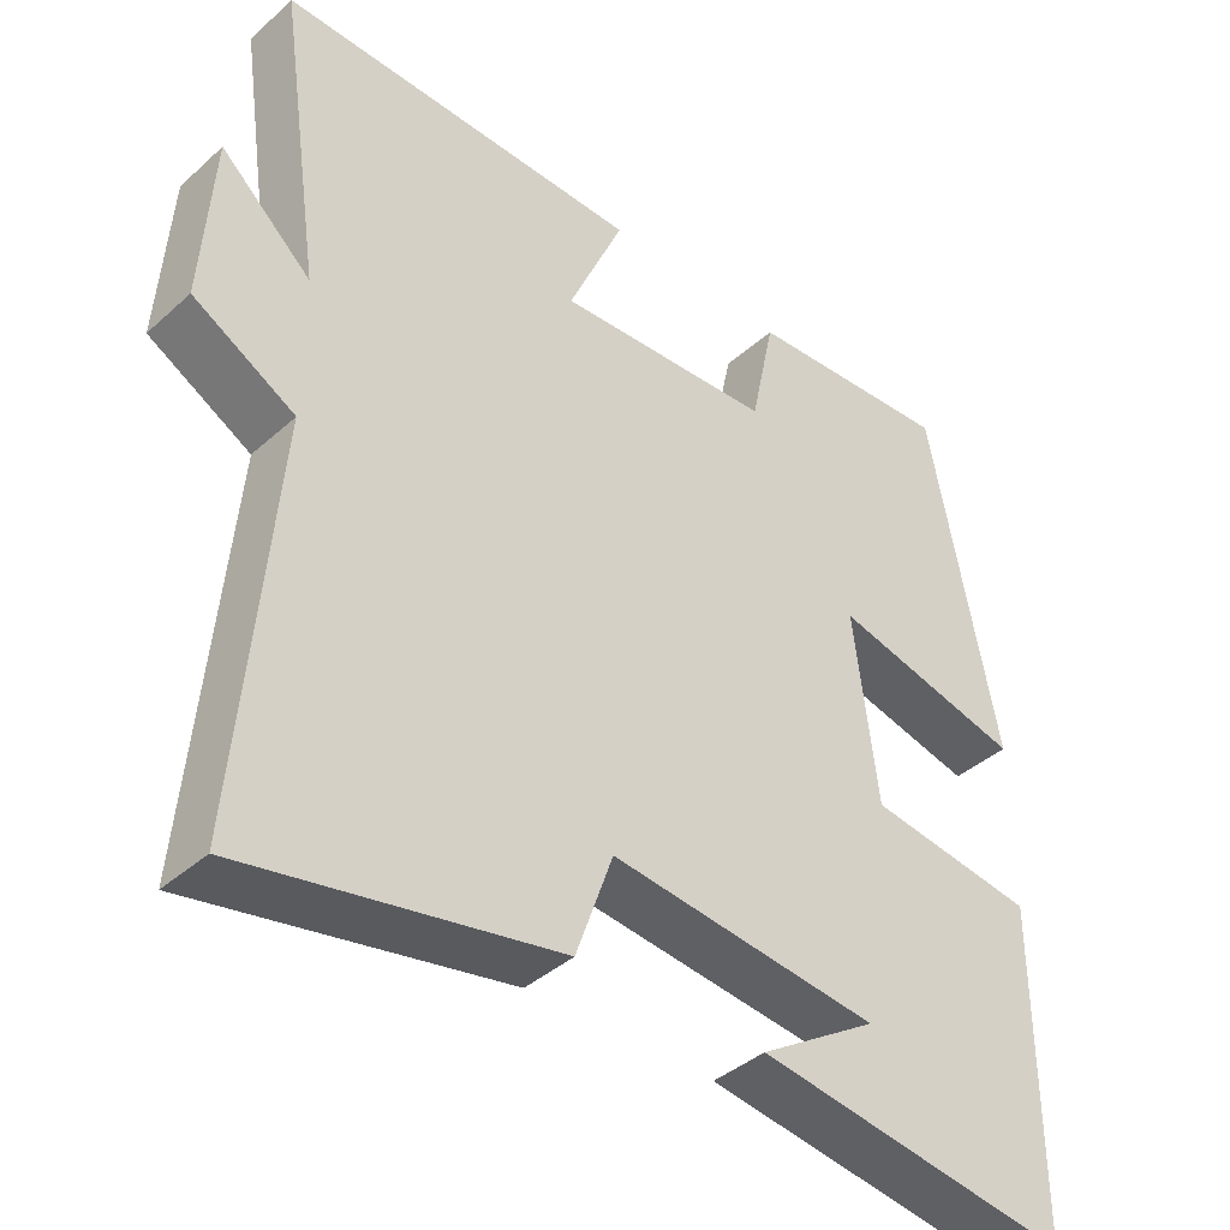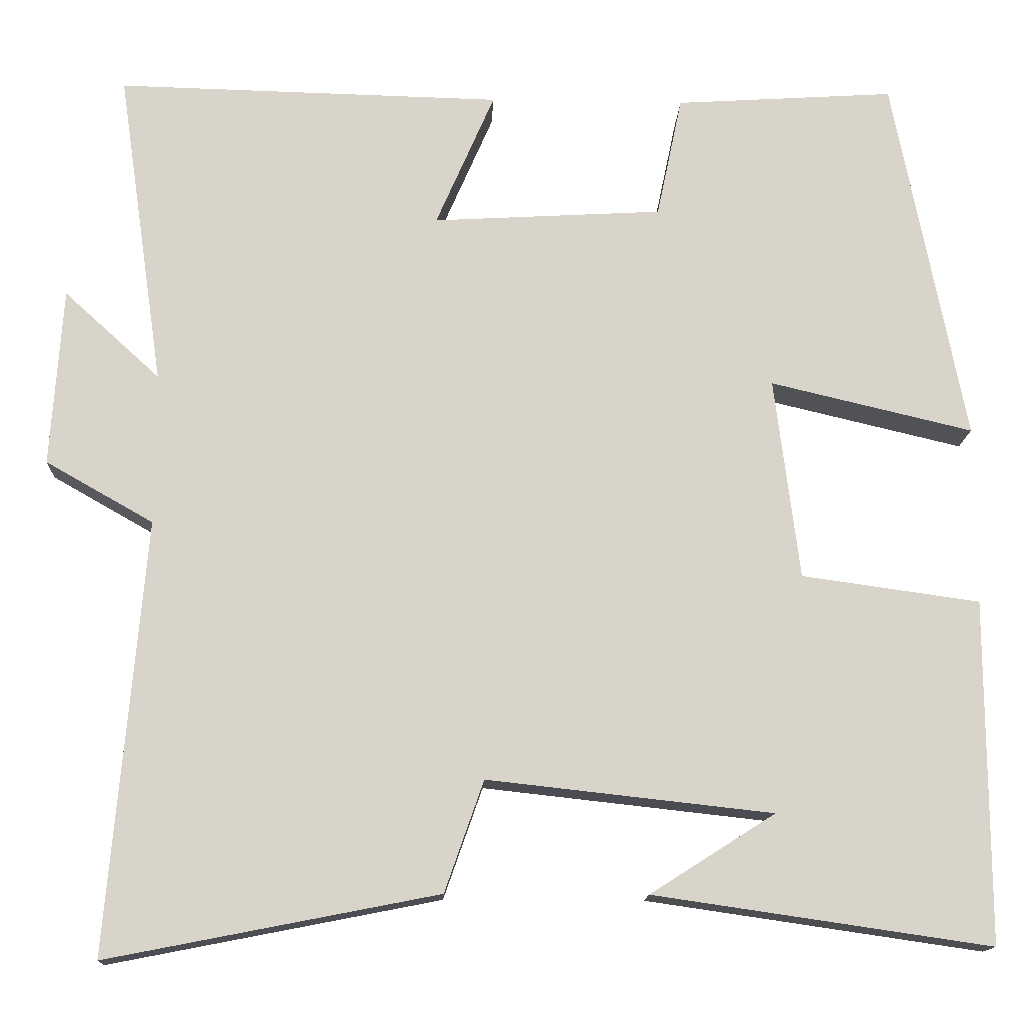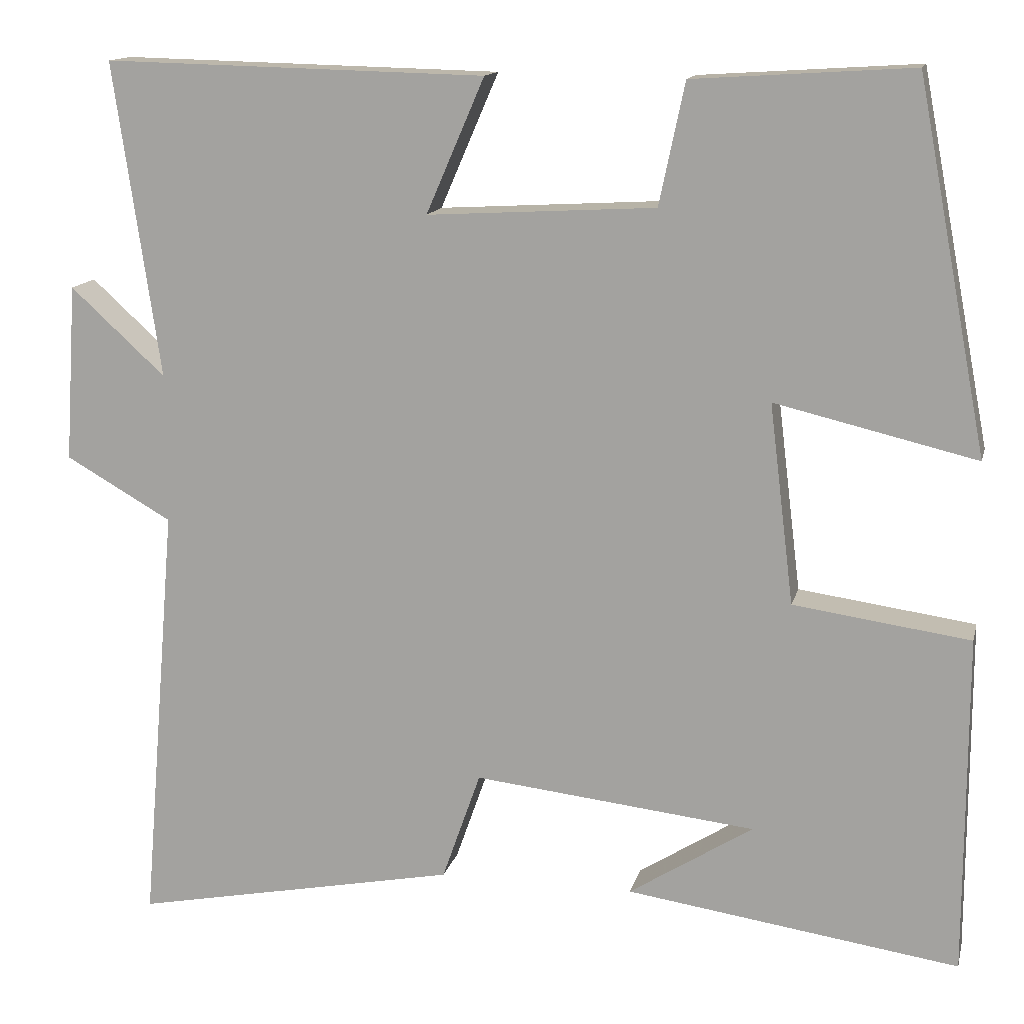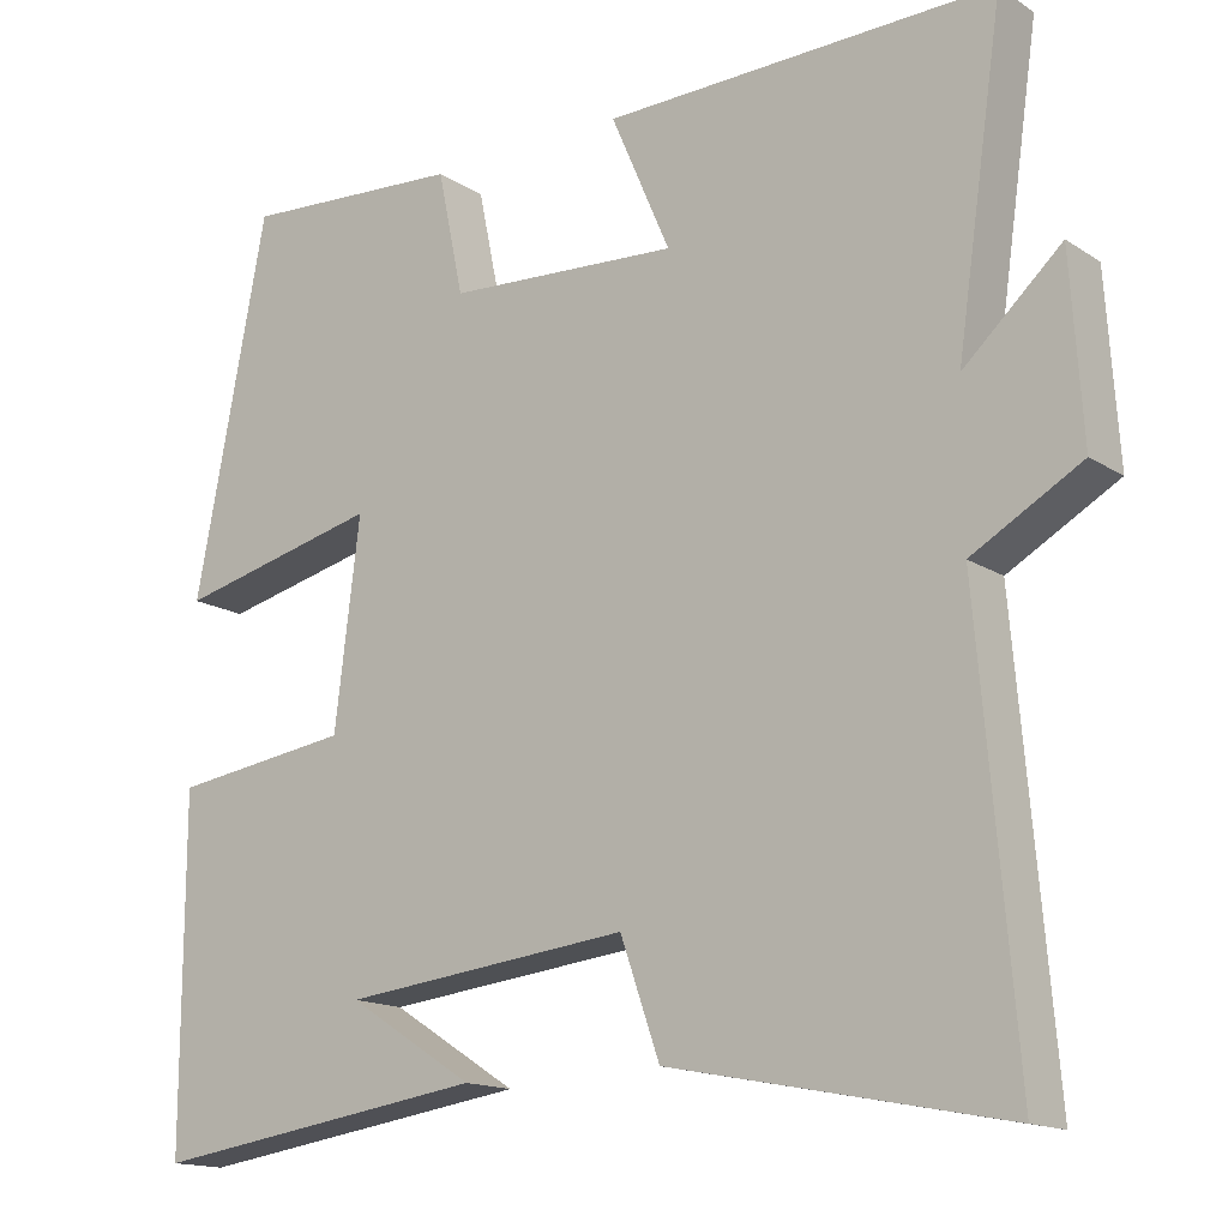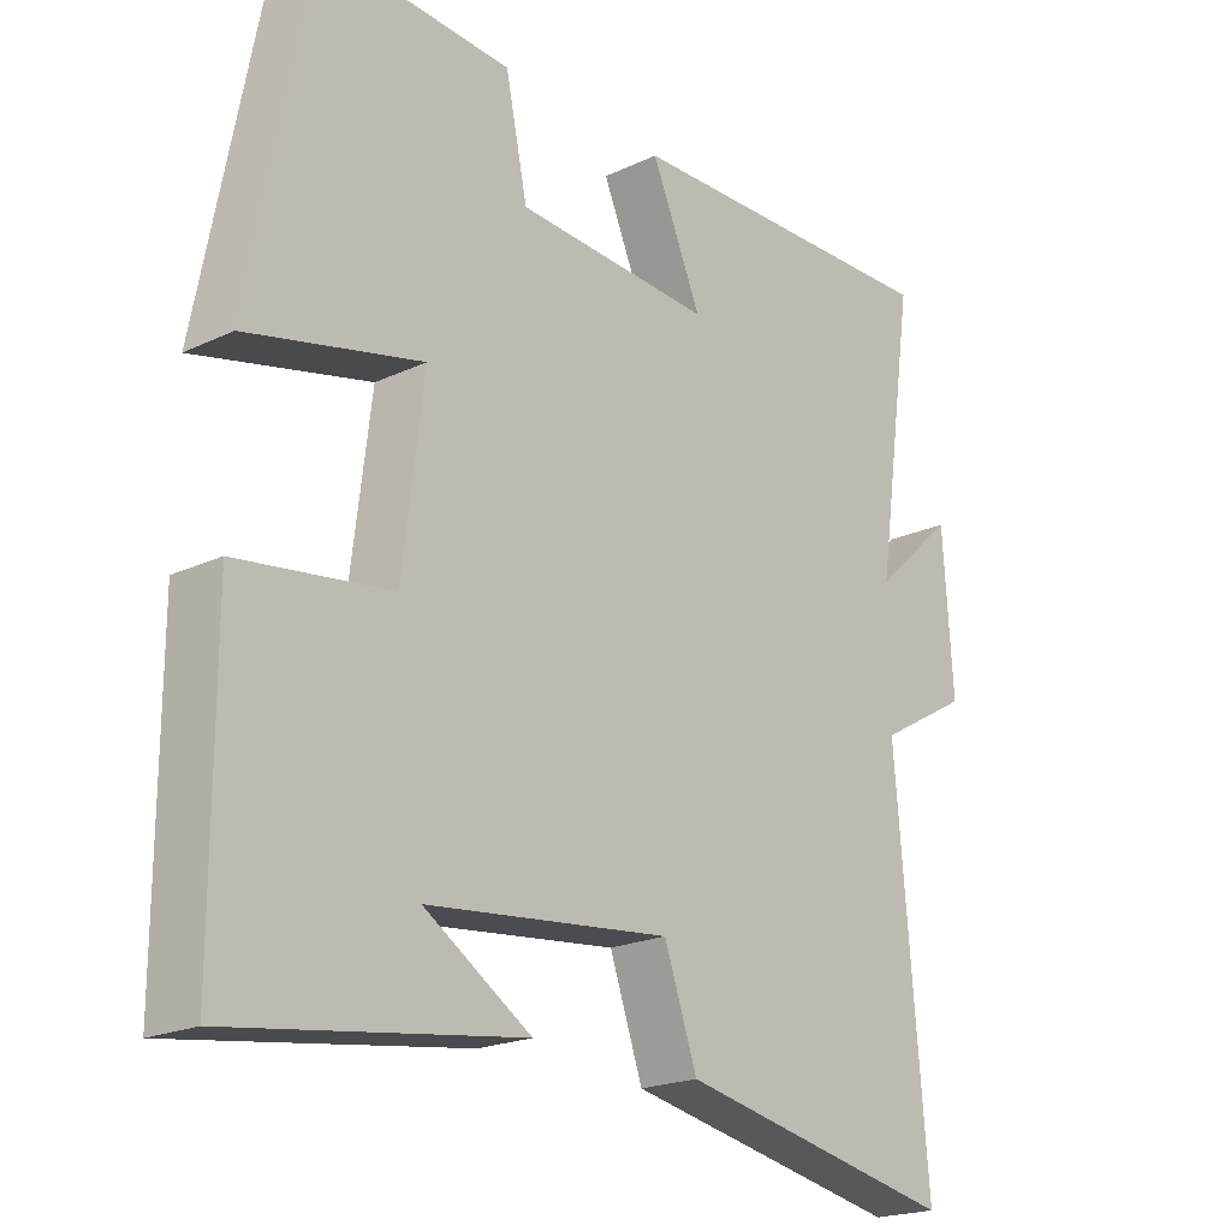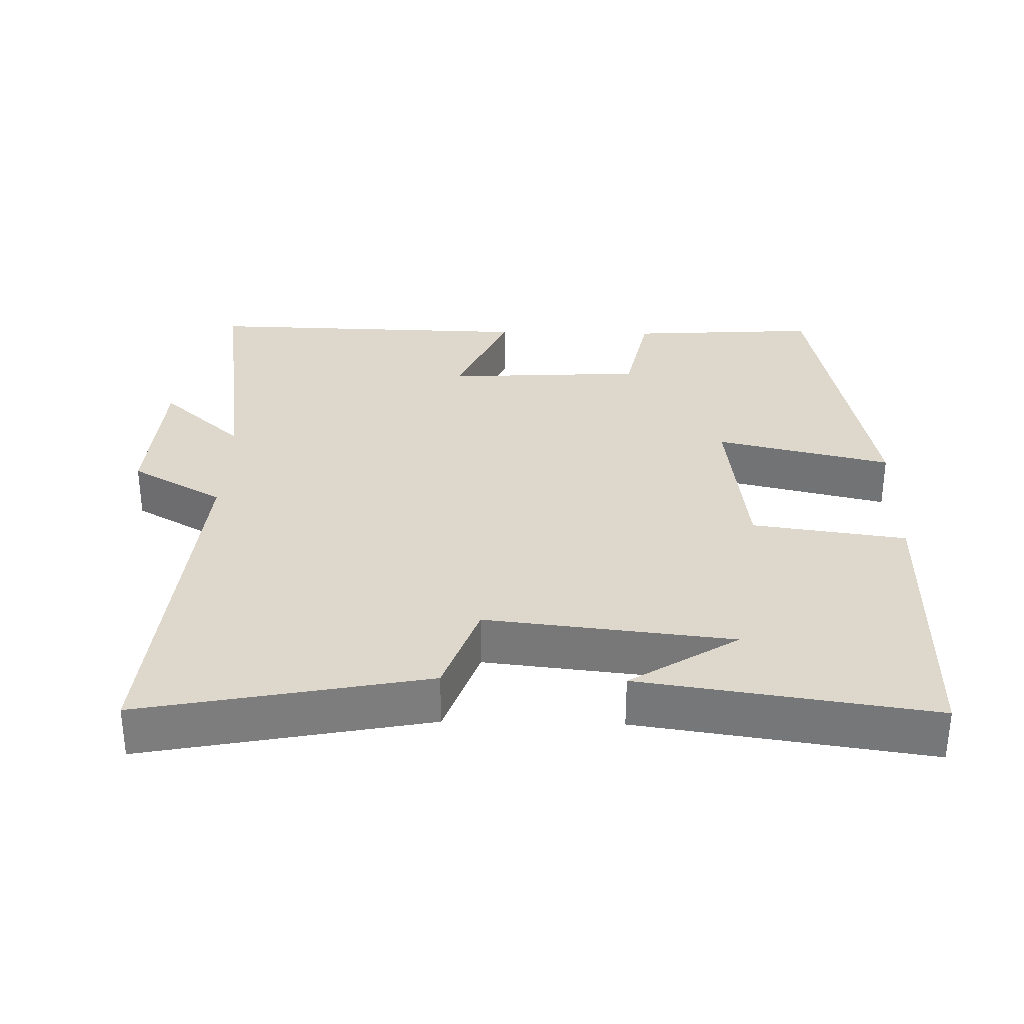
<metadata>
{"format":"obj","ext":"obj","renderer":"f3d","projection":"perspective","resolution":1024,"background":"white","views":[{"elev":-40.1,"azim":137.6,"up":"+Z"},{"elev":-14.6,"azim":177.7,"up":"+Z"},{"elev":13.9,"azim":-166.8,"up":"+Z"},{"elev":-15.3,"azim":36.9,"up":"+Z"},{"elev":-20.6,"azim":-49.7,"up":"+Z"},{"elev":31.4,"azim":-178.6,"up":"+Y"}]}
</metadata>
<code>
v 0.556 0.07 0.511
v 0.5 0.07 0.127
v 0.616 0.07 0.233
v 0.63 0.07 0.017
v 0.5 0.07 -0.057
v 0.544 0.07 -0.578
v 0.146 0.07 -0.5
v 0.099 0.07 -0.366
v -0.245 0.07 -0.404
v -0.094 0.07 -0.5
v -0.5 0.07 -0.559
v -0.5 0.07 -0.146
v -0.285 0.07 -0.116
v -0.255 0.07 0.128
v -0.5 0.07 0.07
v -0.414 0.07 0.517
v -0.148 0.07 0.5
v -0.117 0.07 0.352
v 0.161 0.07 0.336
v 0.09 0.07 0.5
v 0.556 0 0.511
v 0.5 0 0.127
v 0.616 0 0.233
v 0.63 0 0.017
v 0.5 0 -0.057
v 0.544 0 -0.578
v 0.146 0 -0.5
v 0.099 0 -0.366
v -0.245 0 -0.404
v -0.094 0 -0.5
v -0.5 0 -0.559
v -0.5 0 -0.146
v -0.285 0 -0.116
v -0.255 0 0.128
v -0.5 0 0.07
v -0.414 0 0.517
v -0.148 0 0.5
v -0.117 0 0.352
v 0.161 0 0.336
v 0.09 0 0.5
f 19 20 1 2
f 18 19 2
f 15 16 17 18
f 14 15 18
f 13 14 18 2
f 11 12 13
f 11 13 2
f 9 10 11
f 9 11 2
f 8 9 2
f 5 6 7 8
f 5 8 2 3
f 3 4 5
f 22 21 40 39
f 22 39 38
f 38 37 36 35
f 38 35 34
f 22 38 34 33
f 33 32 31
f 22 33 31
f 31 30 29
f 22 31 29
f 22 29 28
f 28 27 26 25
f 23 22 28 25
f 25 24 23
f 1 21 22 2
f 2 22 23 3
f 3 23 24 4
f 4 24 25 5
f 5 25 26 6
f 6 26 27 7
f 7 27 28 8
f 8 28 29 9
f 9 29 30 10
f 10 30 31 11
f 11 31 32 12
f 12 32 33 13
f 13 33 34 14
f 14 34 35 15
f 15 35 36 16
f 16 36 37 17
f 17 37 38 18
f 18 38 39 19
f 19 39 40 20
f 20 40 21 1

</code>
